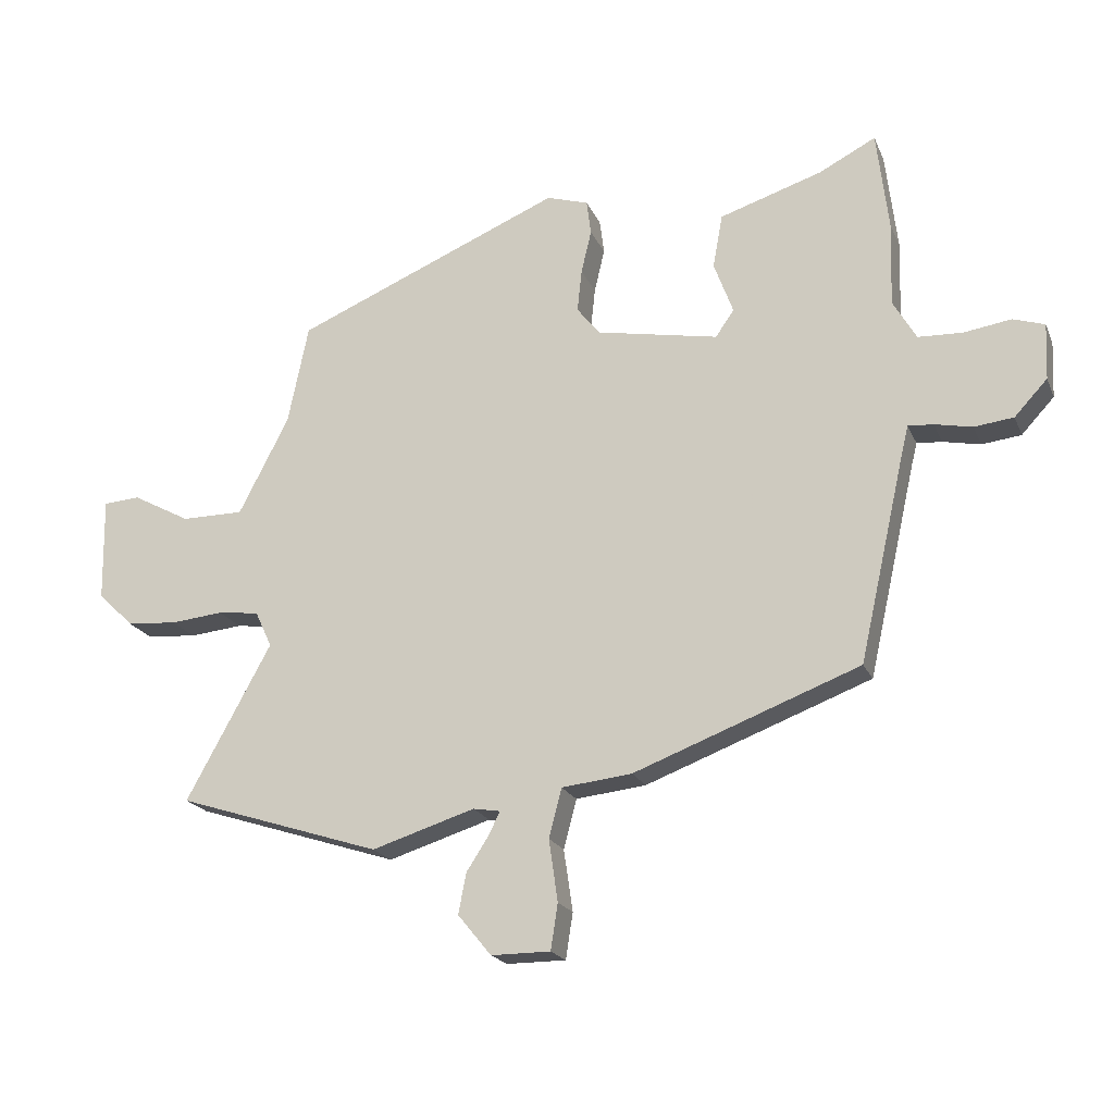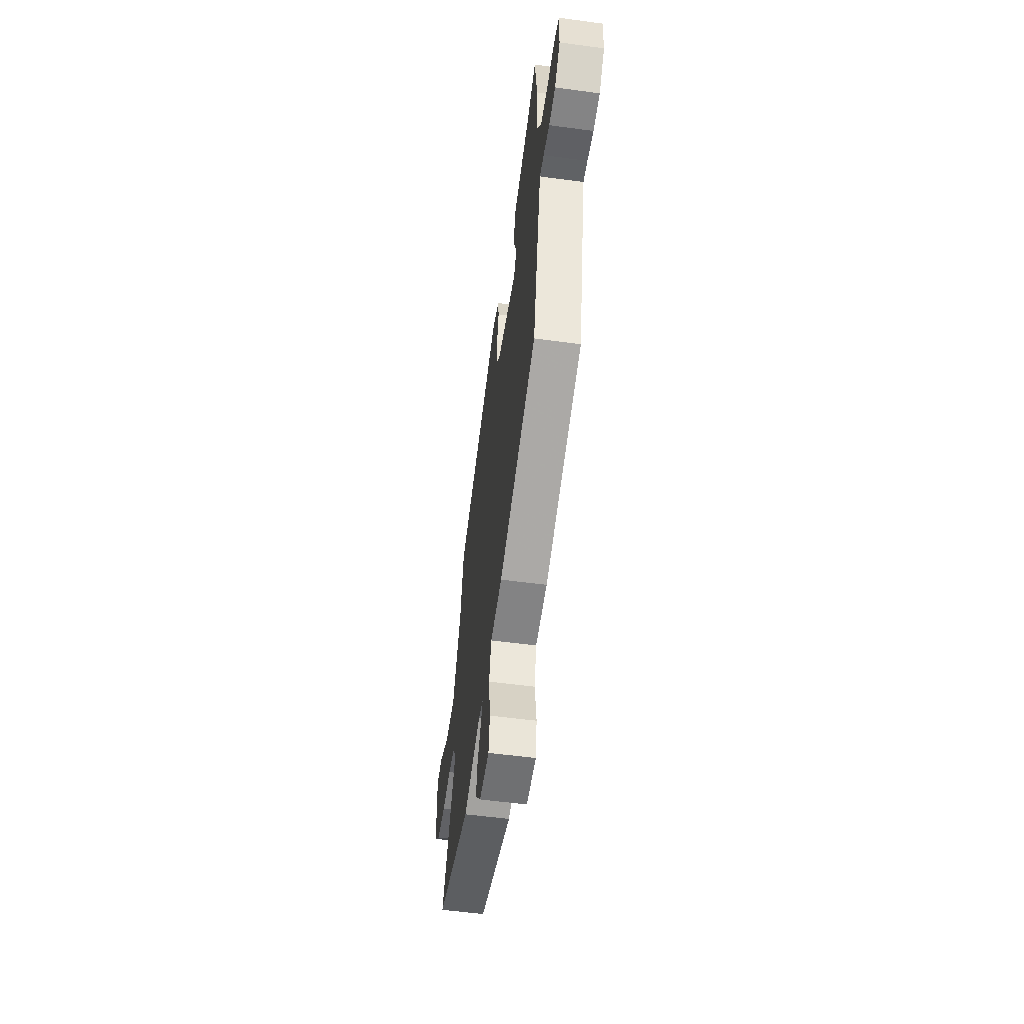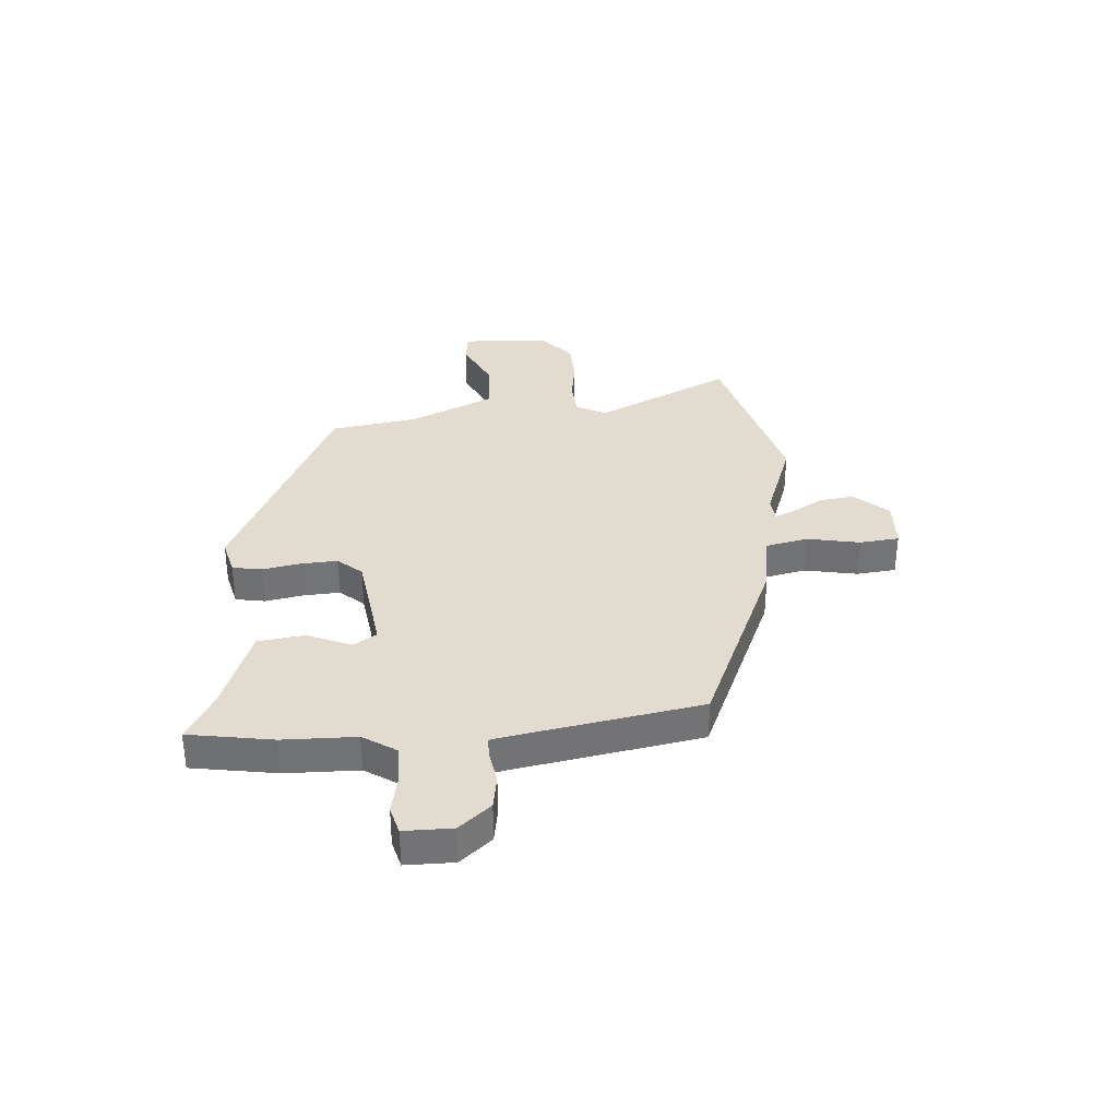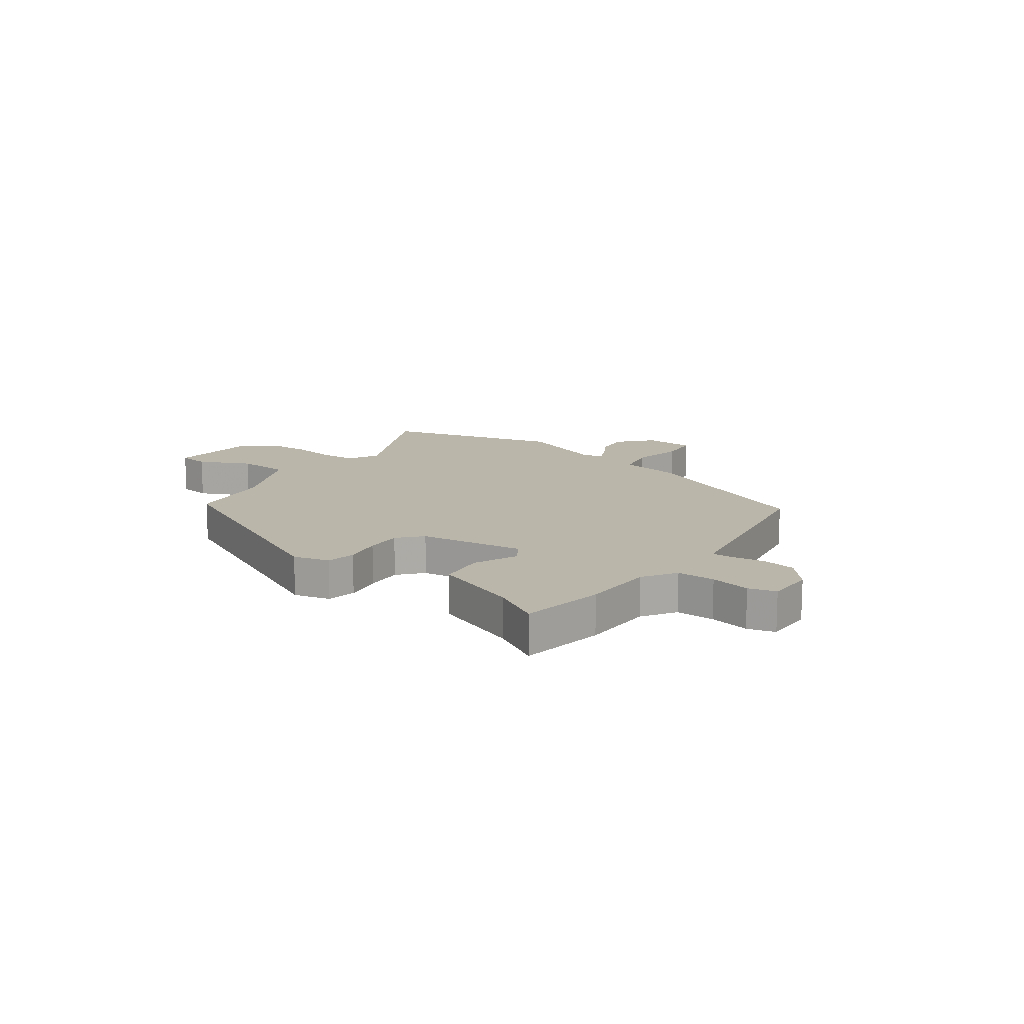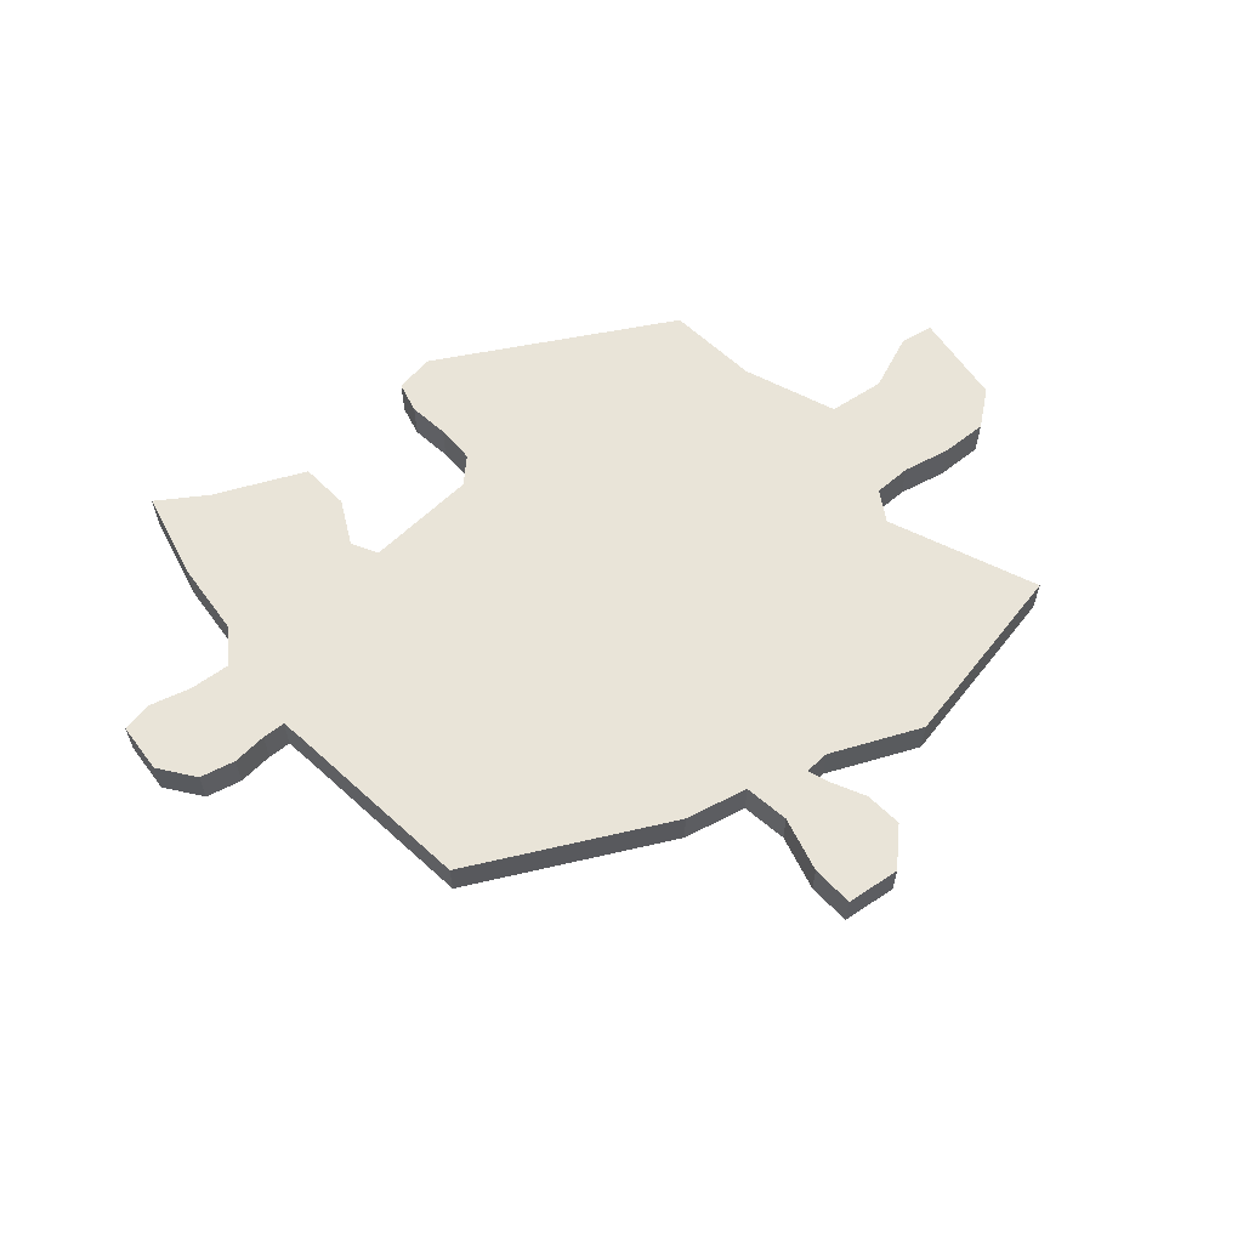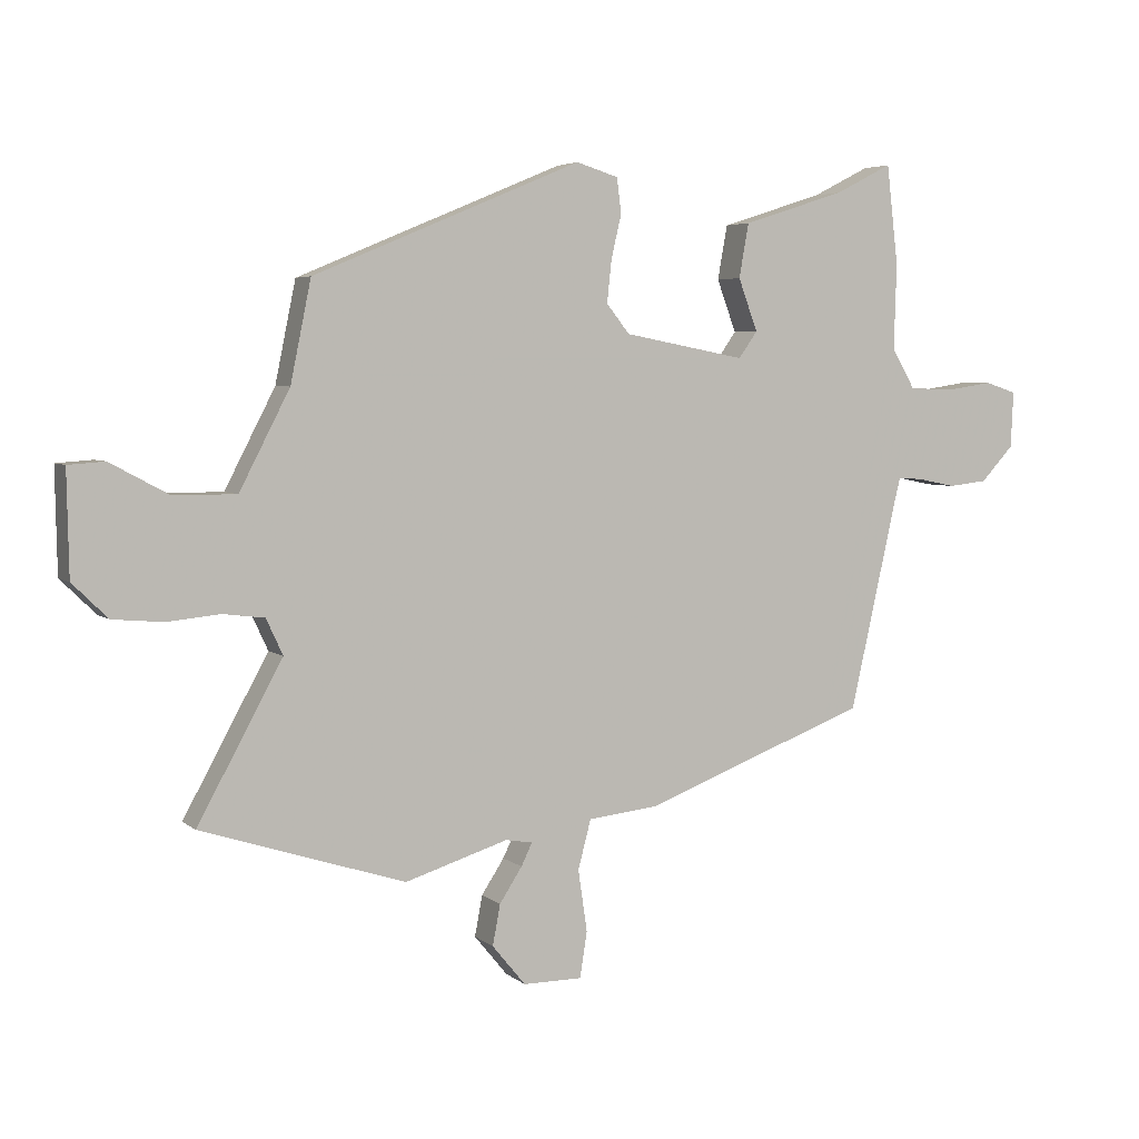
<metadata>
{"format":"obj","ext":"obj","renderer":"f3d","projection":"perspective","resolution":1024,"background":"white","views":[{"elev":-20.2,"azim":18.5,"up":"+Z"},{"elev":-54.9,"azim":81.9,"up":"+Z"},{"elev":34.4,"azim":88.4,"up":"+Y"},{"elev":13.8,"azim":38.8,"up":"+Y"},{"elev":59.9,"azim":145.8,"up":"+Y"},{"elev":4.6,"azim":-24.5,"up":"+Z"}]}
</metadata>
<code>
v -0.453 0.07 0.323
v -0.037 0.07 0.497
v 0.028 0.07 0.477
v 0.035 0.07 0.423
v 0.019 0.07 0.355
v 0.012 0.07 0.289
v 0.048 0.07 0.244
v 0.237 0.07 0.208
v 0.266 0.07 0.249
v 0.236 0.07 0.33
v 0.251 0.07 0.414
v 0.411 0.07 0.465
v 0.499 0.07 0.51
v 0.517 0.07 0.355
v 0.513 0.07 0.223
v 0.549 0.07 0.161
v 0.618 0.07 0.158
v 0.691 0.07 0.169
v 0.74 0.07 0.153
v 0.736 0.07 0.066
v 0.685 0.07 0.011
v 0.624 0.07 0.004
v 0.566 0.07 0.016
v 0.527 0.07 0.019
v 0.518 0.07 -0.017
v 0.444 0.07 -0.345
v 0.094 0.07 -0.477
v -0.015 0.07 -0.489
v -0.035 0.07 -0.565
v -0.021 0.07 -0.661
v -0.032 0.07 -0.732
v -0.124 0.07 -0.732
v -0.176 0.07 -0.669
v -0.164 0.07 -0.606
v -0.129 0.07 -0.552
v -0.112 0.07 -0.517
v -0.154 0.07 -0.51
v -0.314 0.07 -0.56
v -0.631 0.07 -0.458
v -0.499 0.07 -0.217
v -0.525 0.07 -0.161
v -0.589 0.07 -0.153
v -0.671 0.07 -0.161
v -0.75 0.07 -0.154
v -0.805 0.07 -0.1
v -0.808 0.07 0.061
v -0.751 0.07 0.065
v -0.66 0.07 0.016
v -0.563 0.07 0.016
v -0.485 0.07 0.167
v -0.453 0 0.323
v -0.037 0 0.497
v 0.028 0 0.477
v 0.035 0 0.423
v 0.019 0 0.355
v 0.012 0 0.289
v 0.048 0 0.244
v 0.237 0 0.208
v 0.266 0 0.249
v 0.236 0 0.33
v 0.251 0 0.414
v 0.411 0 0.465
v 0.499 0 0.51
v 0.517 0 0.355
v 0.513 0 0.223
v 0.549 0 0.161
v 0.618 0 0.158
v 0.691 0 0.169
v 0.74 0 0.153
v 0.736 0 0.066
v 0.685 0 0.011
v 0.624 0 0.004
v 0.566 0 0.016
v 0.527 0 0.019
v 0.518 0 -0.017
v 0.444 0 -0.345
v 0.094 0 -0.477
v -0.015 0 -0.489
v -0.035 0 -0.565
v -0.021 0 -0.661
v -0.032 0 -0.732
v -0.124 0 -0.732
v -0.176 0 -0.669
v -0.164 0 -0.606
v -0.129 0 -0.552
v -0.112 0 -0.517
v -0.154 0 -0.51
v -0.314 0 -0.56
v -0.631 0 -0.458
v -0.499 0 -0.217
v -0.525 0 -0.161
v -0.589 0 -0.153
v -0.671 0 -0.161
v -0.75 0 -0.154
v -0.805 0 -0.1
v -0.808 0 0.061
v -0.751 0 0.065
v -0.66 0 0.016
v -0.563 0 0.016
v -0.485 0 0.167
f 45 46 47 48
f 45 48 49
f 42 43 44 45
f 41 42 45 49
f 40 41 49 50
f 37 38 39 40
f 36 37 40 50
f 32 33 34 35
f 32 35 36
f 29 30 31 32
f 28 29 32 36
f 25 26 27 28
f 24 25 28 36
f 20 21 22 23
f 20 23 24
f 17 18 19 20
f 16 17 20 24
f 15 16 24 36
f 12 13 14 15
f 9 10 11 12
f 9 12 15 36
f 2 3 4 5
f 2 5 6
f 1 2 6
f 50 1 6 7
f 8 9 36
f 7 8 36 50
f 98 97 96 95
f 99 98 95
f 95 94 93 92
f 99 95 92 91
f 100 99 91 90
f 90 89 88 87
f 100 90 87 86
f 85 84 83 82
f 86 85 82
f 82 81 80 79
f 86 82 79 78
f 78 77 76 75
f 86 78 75 74
f 73 72 71 70
f 74 73 70
f 70 69 68 67
f 74 70 67 66
f 86 74 66 65
f 65 64 63 62
f 62 61 60 59
f 86 65 62 59
f 55 54 53 52
f 56 55 52
f 56 52 51
f 57 56 51 100
f 86 59 58
f 100 86 58 57
f 1 51 52 2
f 2 52 53 3
f 3 53 54 4
f 4 54 55 5
f 5 55 56 6
f 6 56 57 7
f 7 57 58 8
f 8 58 59 9
f 9 59 60 10
f 10 60 61 11
f 11 61 62 12
f 12 62 63 13
f 13 63 64 14
f 14 64 65 15
f 15 65 66 16
f 16 66 67 17
f 17 67 68 18
f 18 68 69 19
f 19 69 70 20
f 20 70 71 21
f 21 71 72 22
f 22 72 73 23
f 23 73 74 24
f 24 74 75 25
f 25 75 76 26
f 26 76 77 27
f 27 77 78 28
f 28 78 79 29
f 29 79 80 30
f 30 80 81 31
f 31 81 82 32
f 32 82 83 33
f 33 83 84 34
f 34 84 85 35
f 35 85 86 36
f 36 86 87 37
f 37 87 88 38
f 38 88 89 39
f 39 89 90 40
f 40 90 91 41
f 41 91 92 42
f 42 92 93 43
f 43 93 94 44
f 44 94 95 45
f 45 95 96 46
f 46 96 97 47
f 47 97 98 48
f 48 98 99 49
f 49 99 100 50
f 50 100 51 1

</code>
